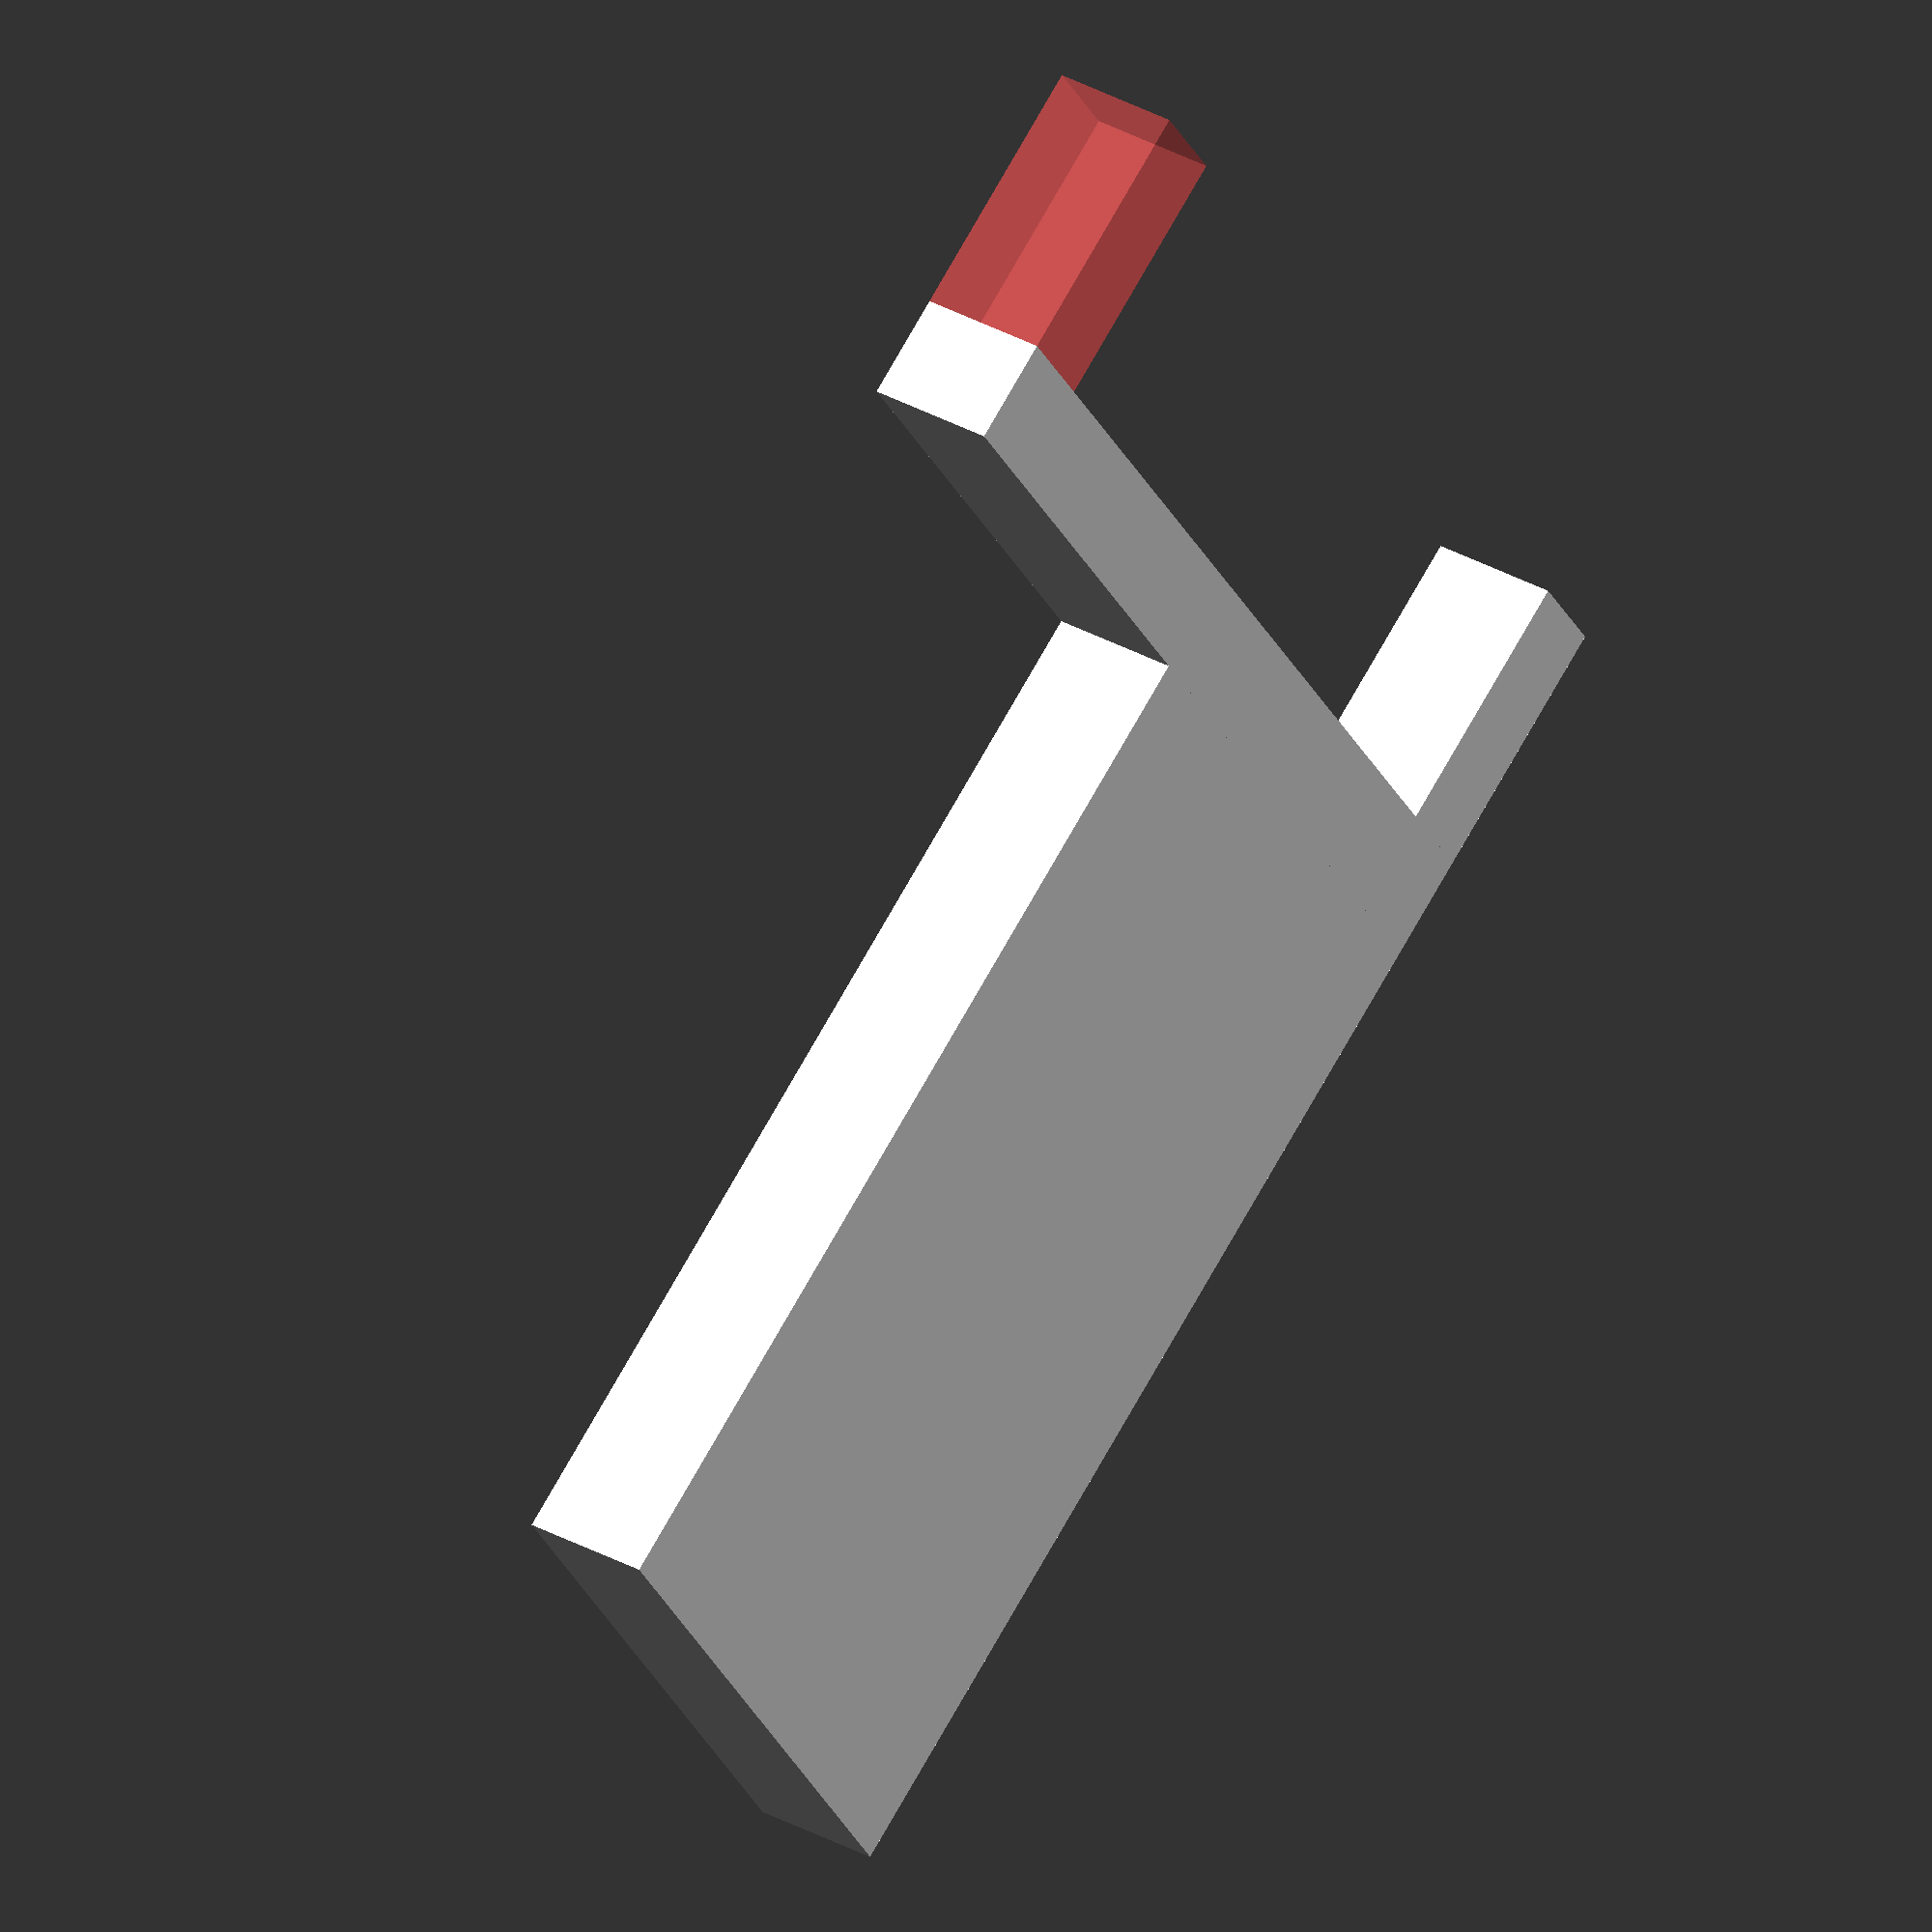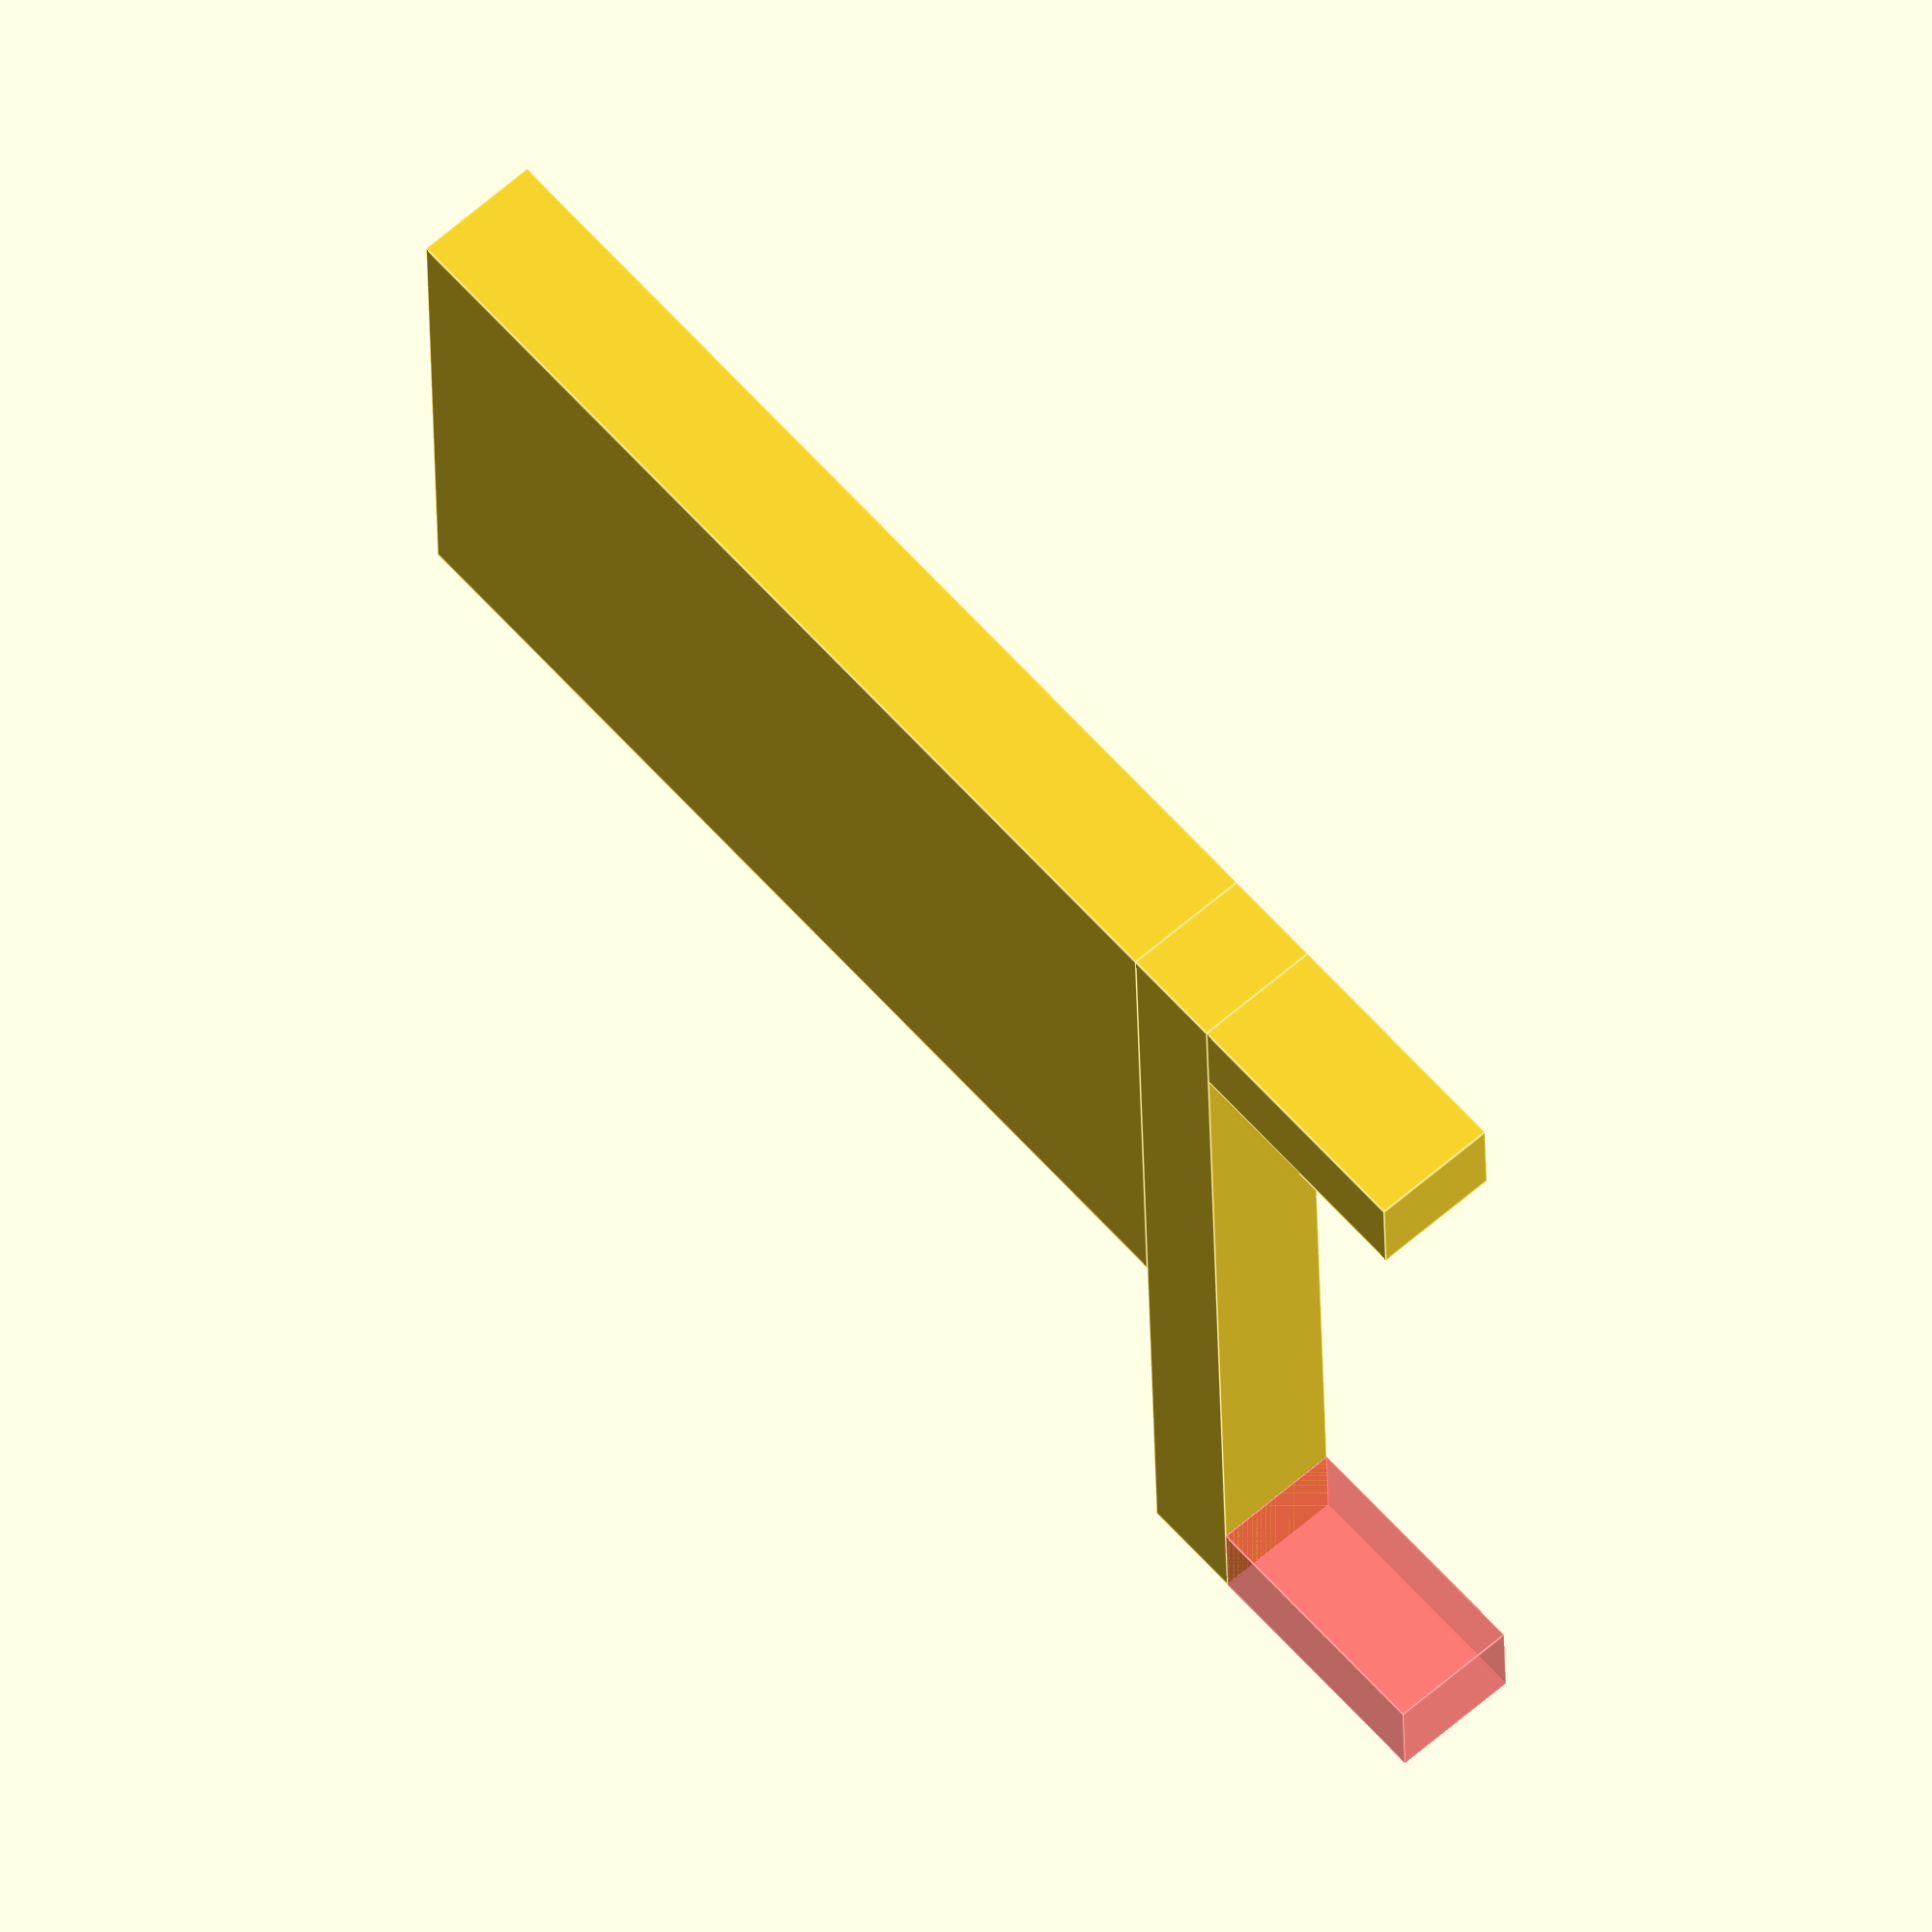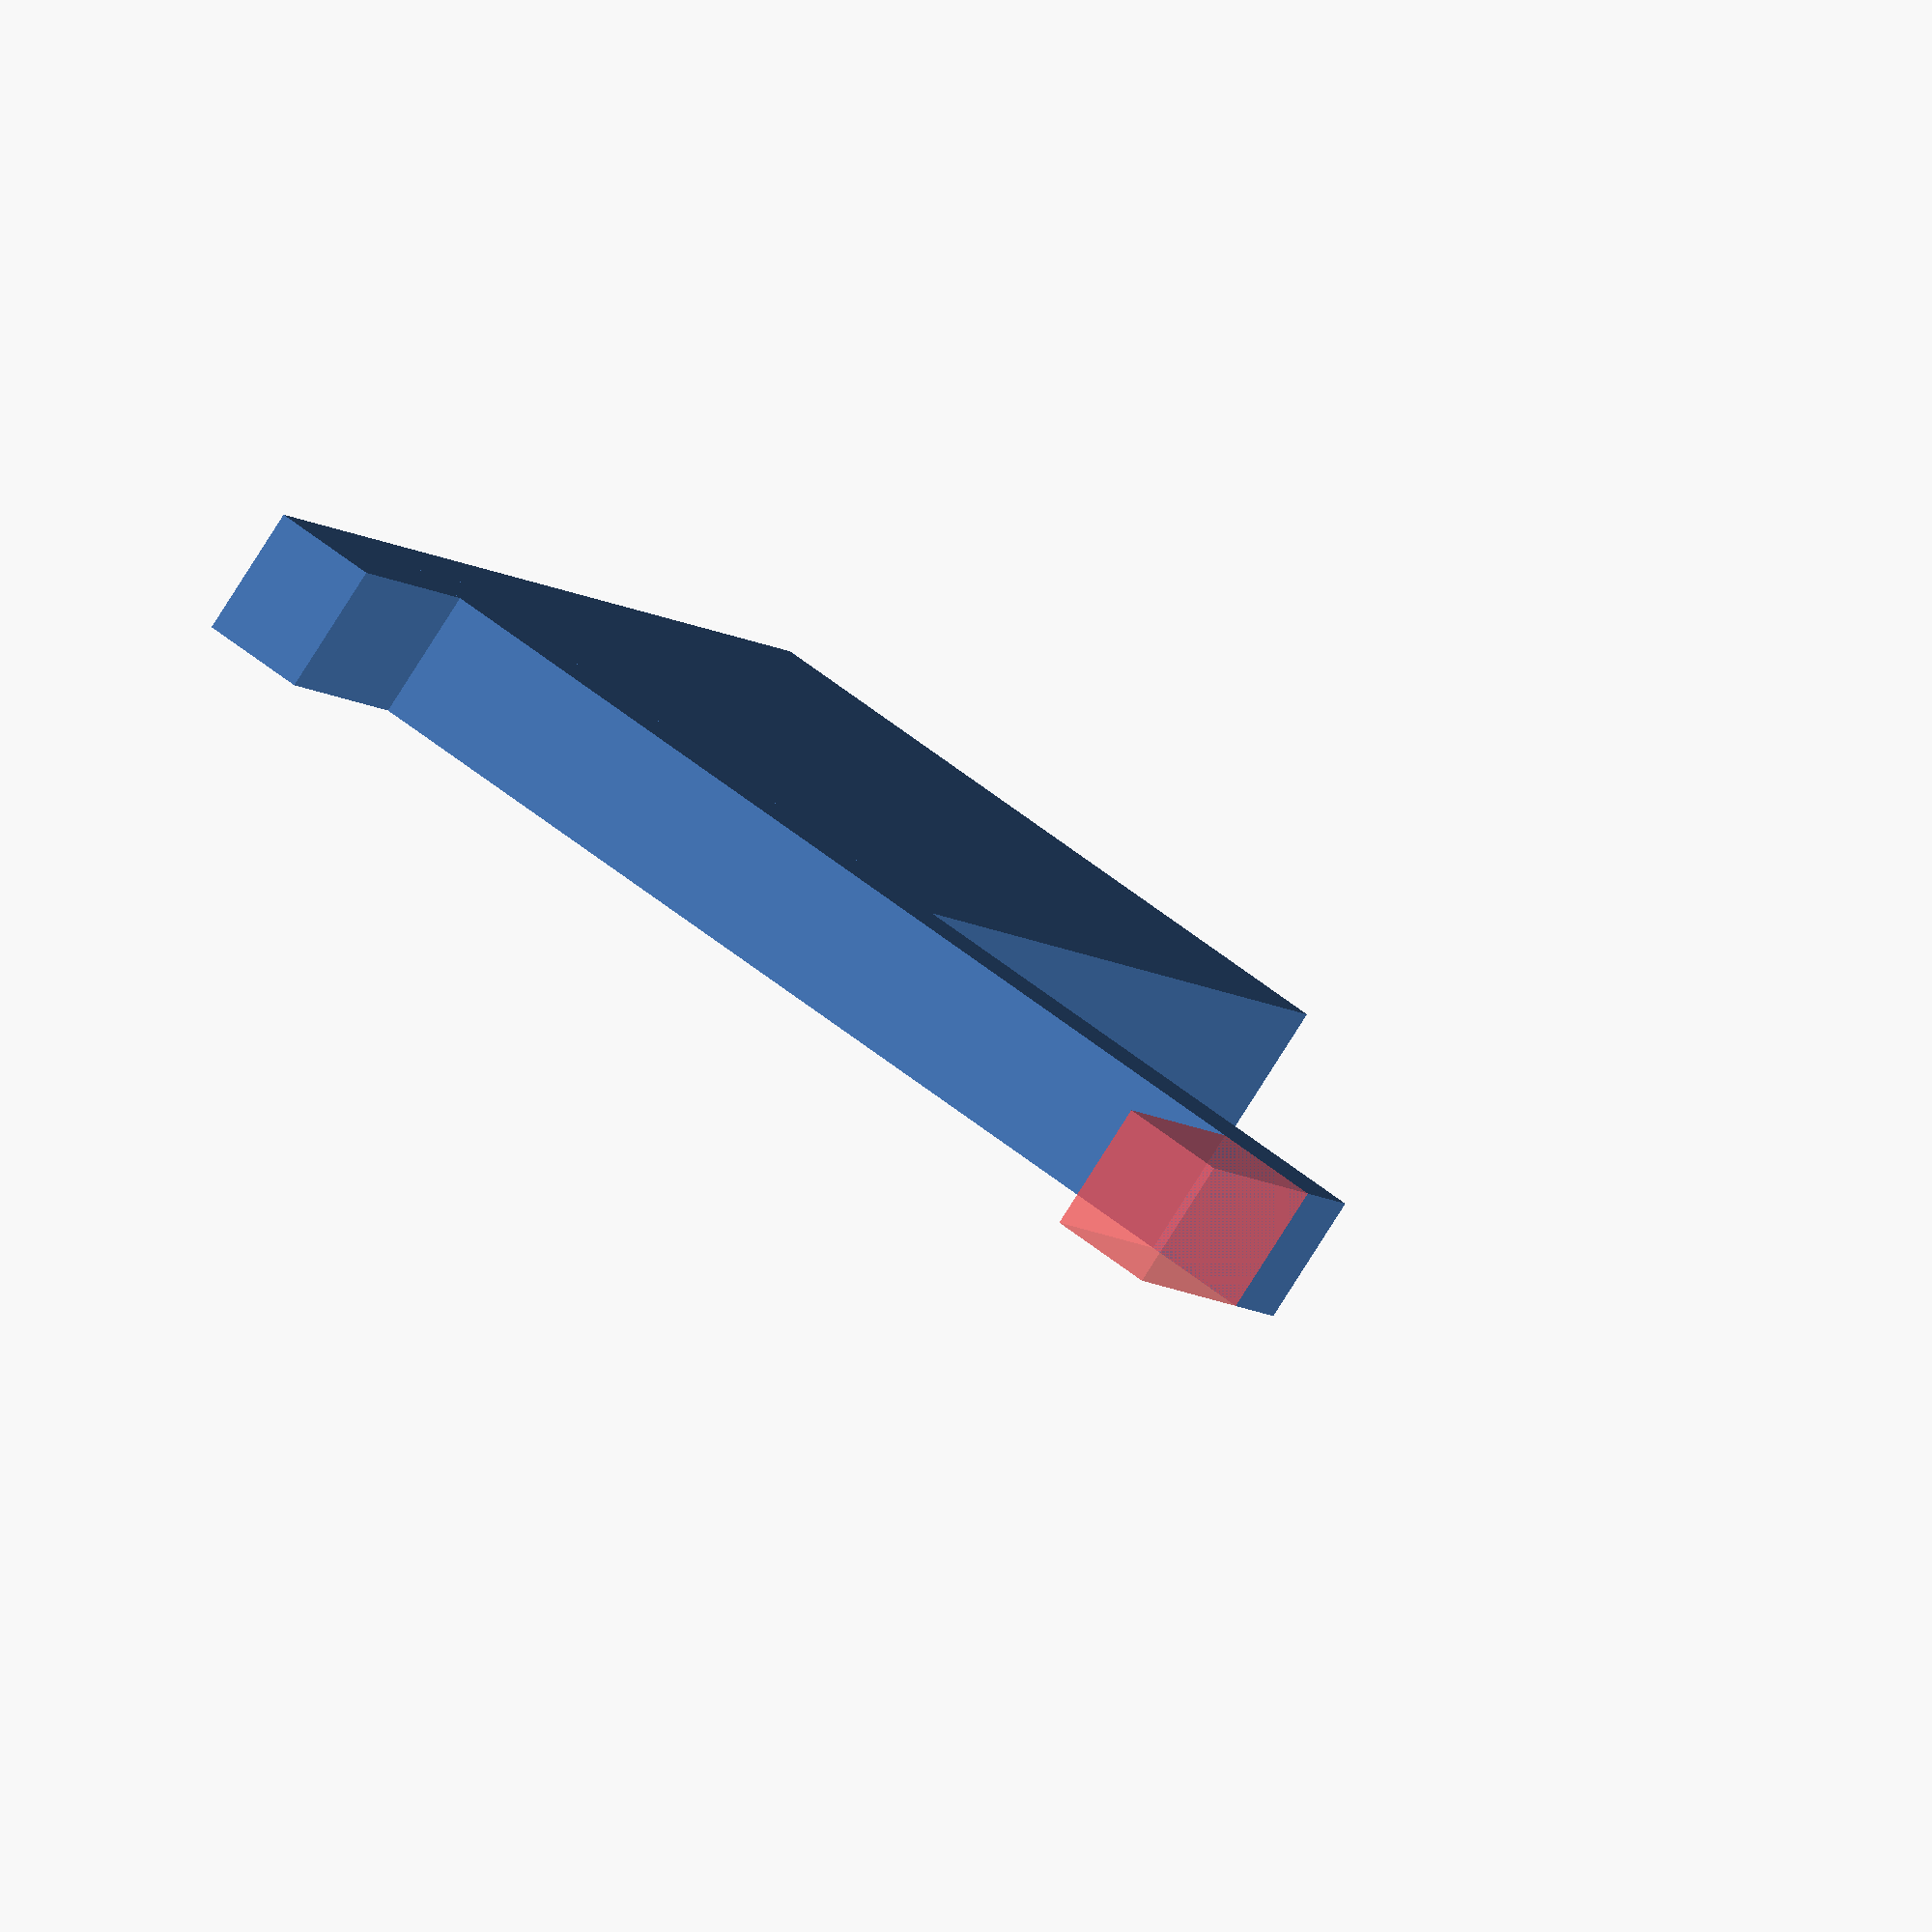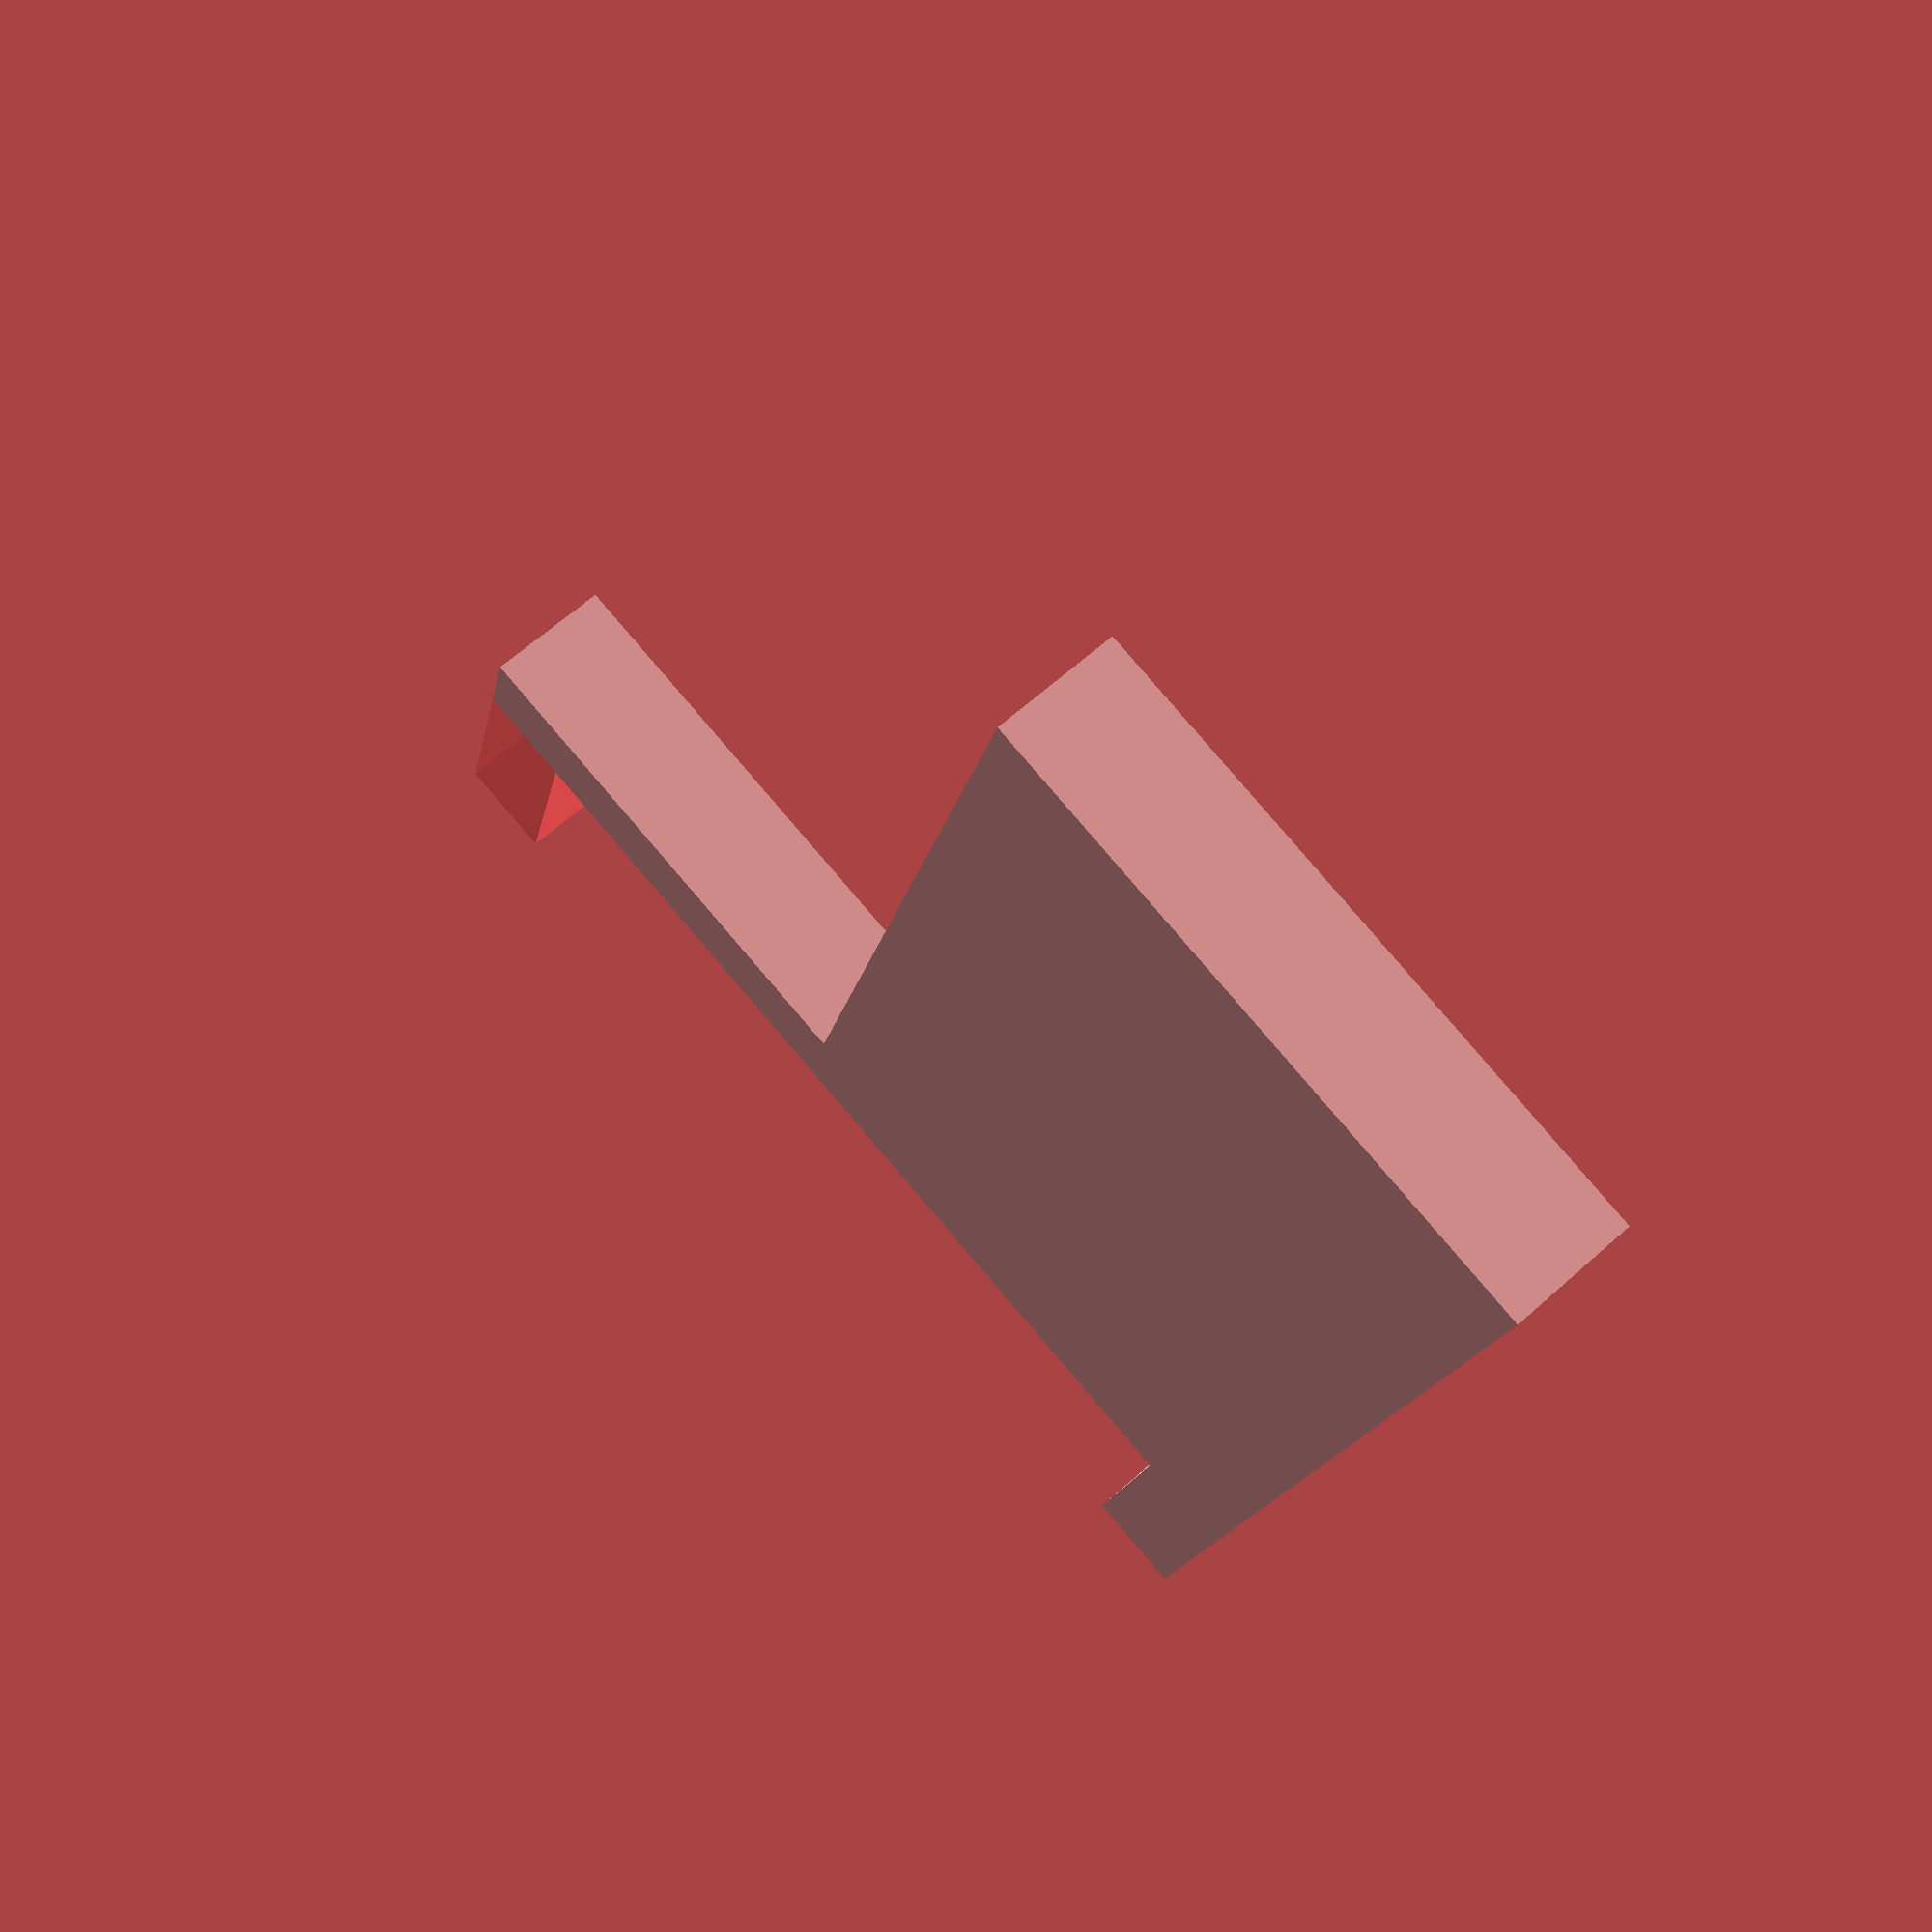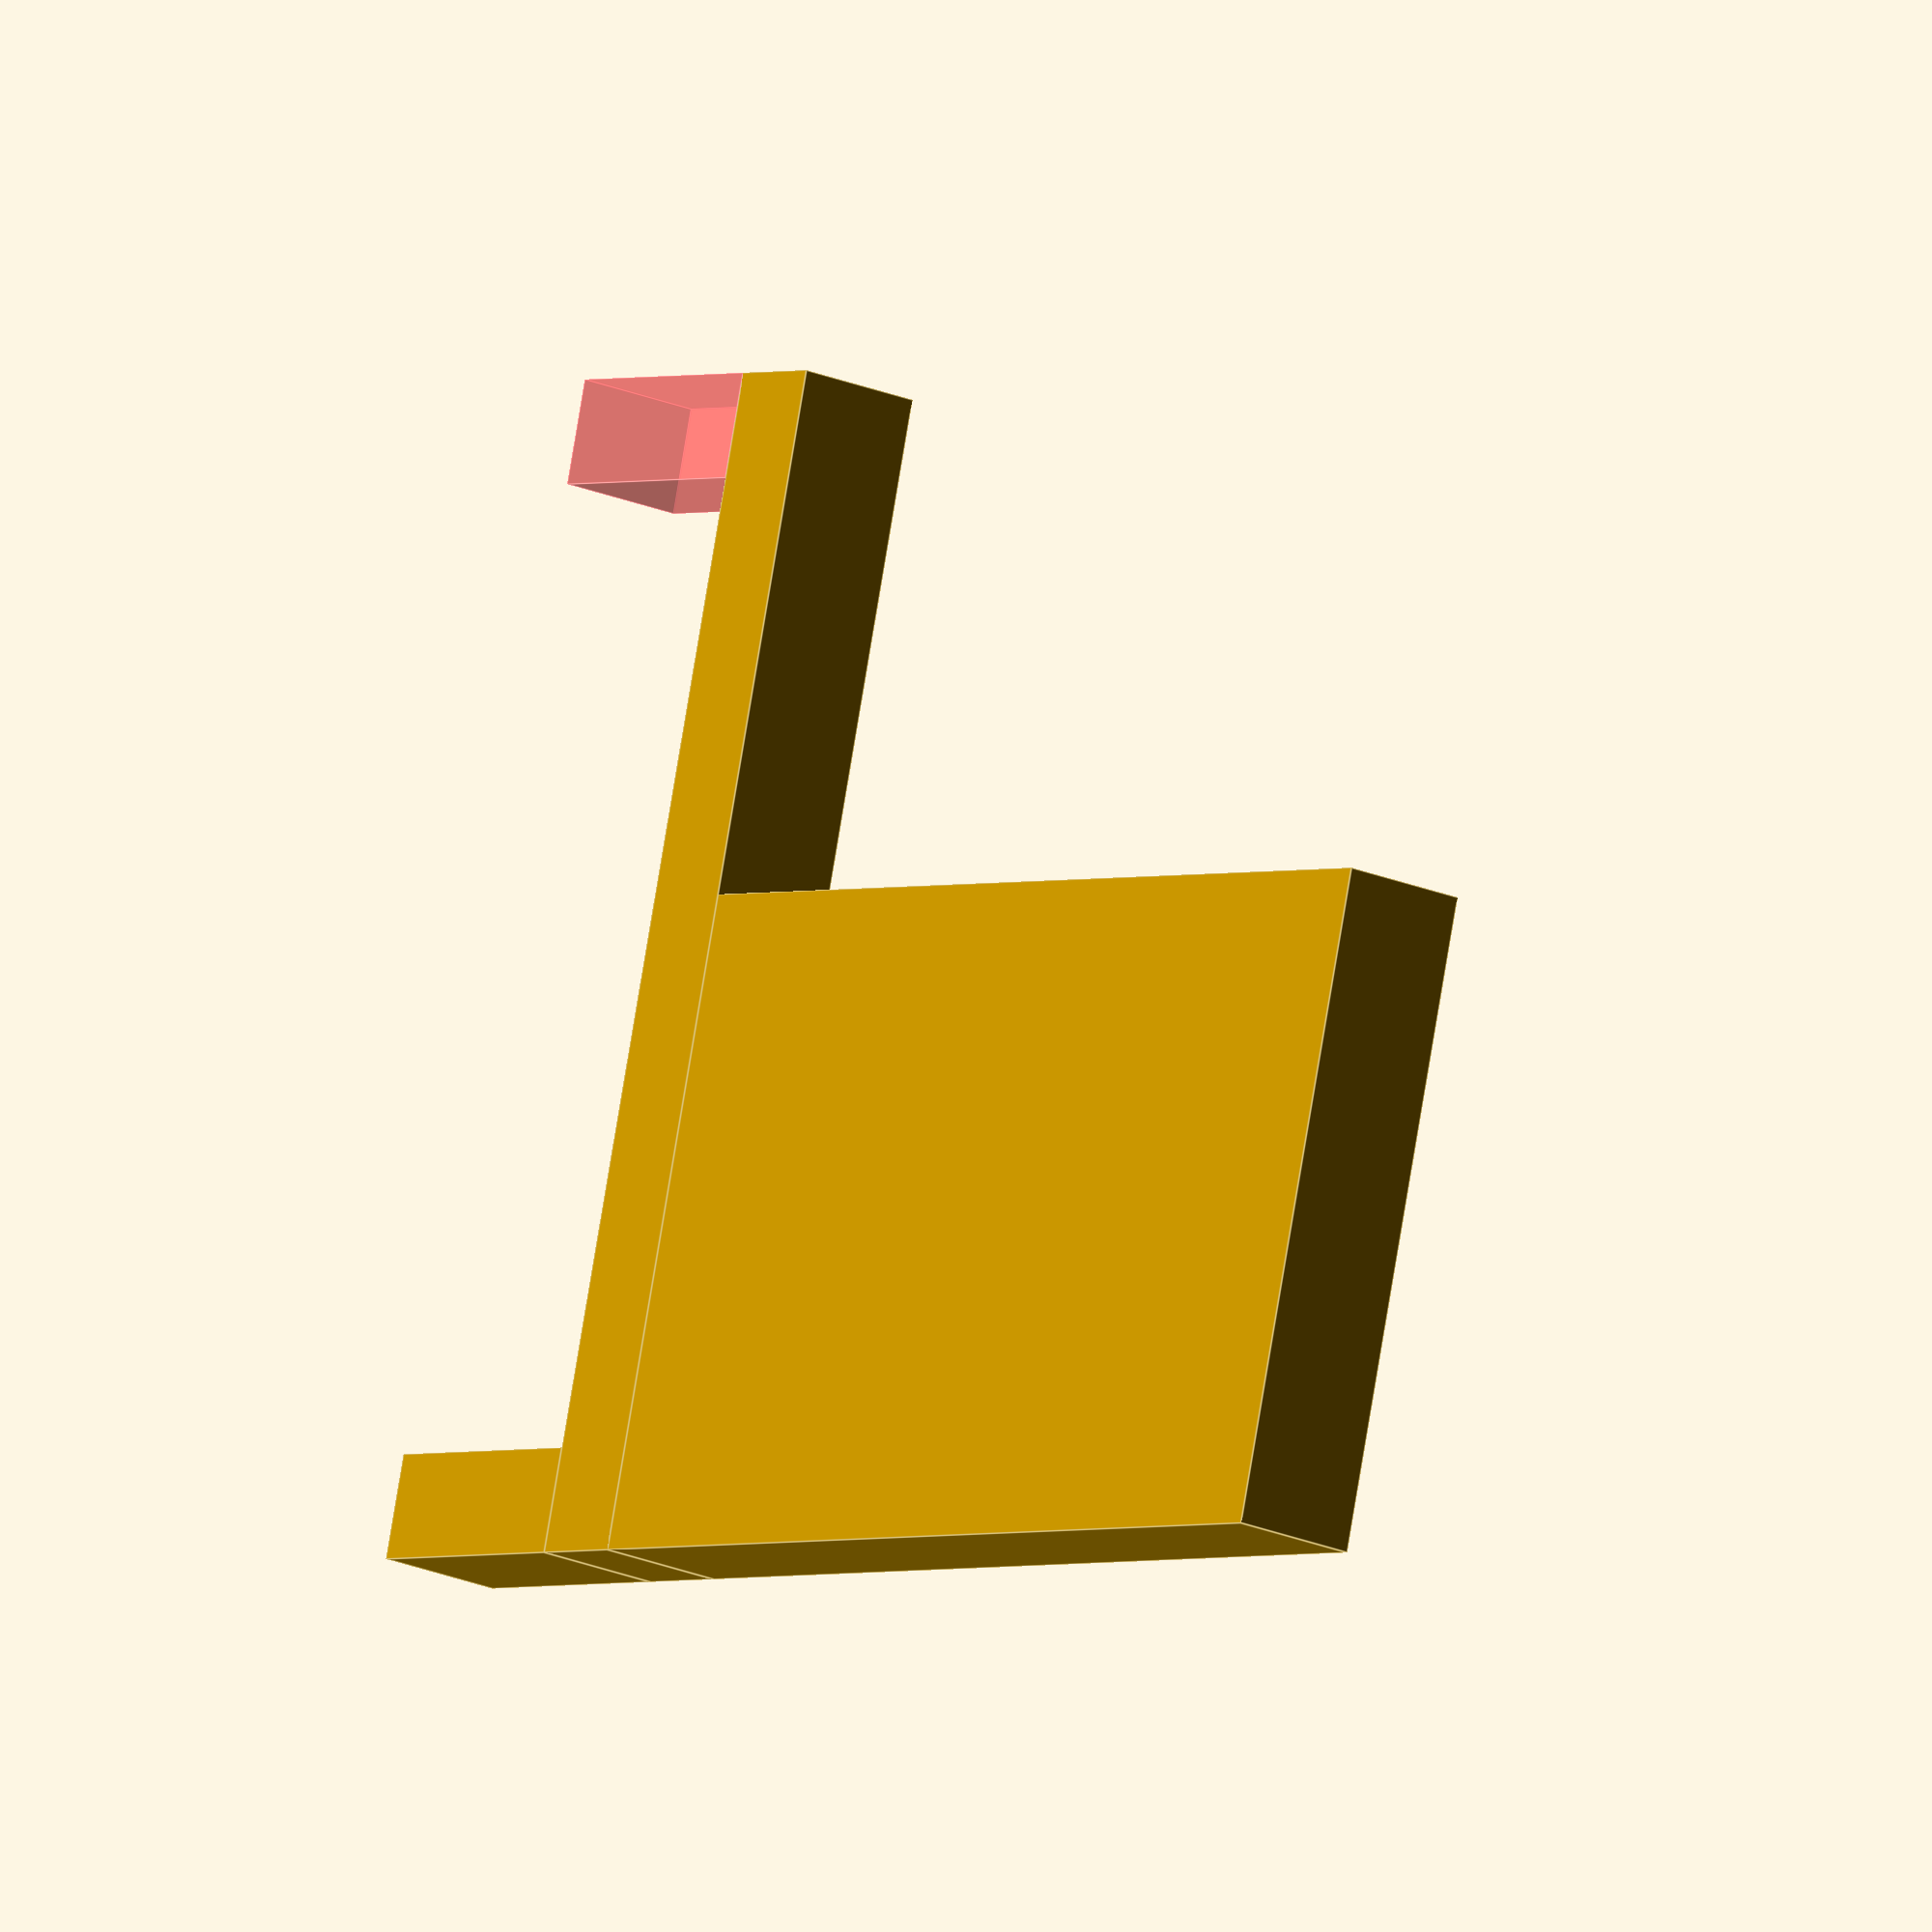
<openscad>
thickness = 5;
midBarWidth = 4;

cube([midBarWidth, 45, thickness]);

translate([midBarWidth, 20, 0])
    cube([40, 25, thickness]);

translate([-10, 41, 0])
    cube([10, 4, thickness]);

translate([-10, 0, 0])
    #cube([10, 4, thickness]);

</openscad>
<views>
elev=146.2 azim=325.1 roll=233.1 proj=o view=solid
elev=116.0 azim=181.5 roll=311.3 proj=o view=edges
elev=82.1 azim=294.4 roll=327.6 proj=o view=wireframe
elev=296.4 azim=255.7 roll=227.8 proj=p view=wireframe
elev=201.2 azim=344.4 roll=307.7 proj=o view=edges
</views>
